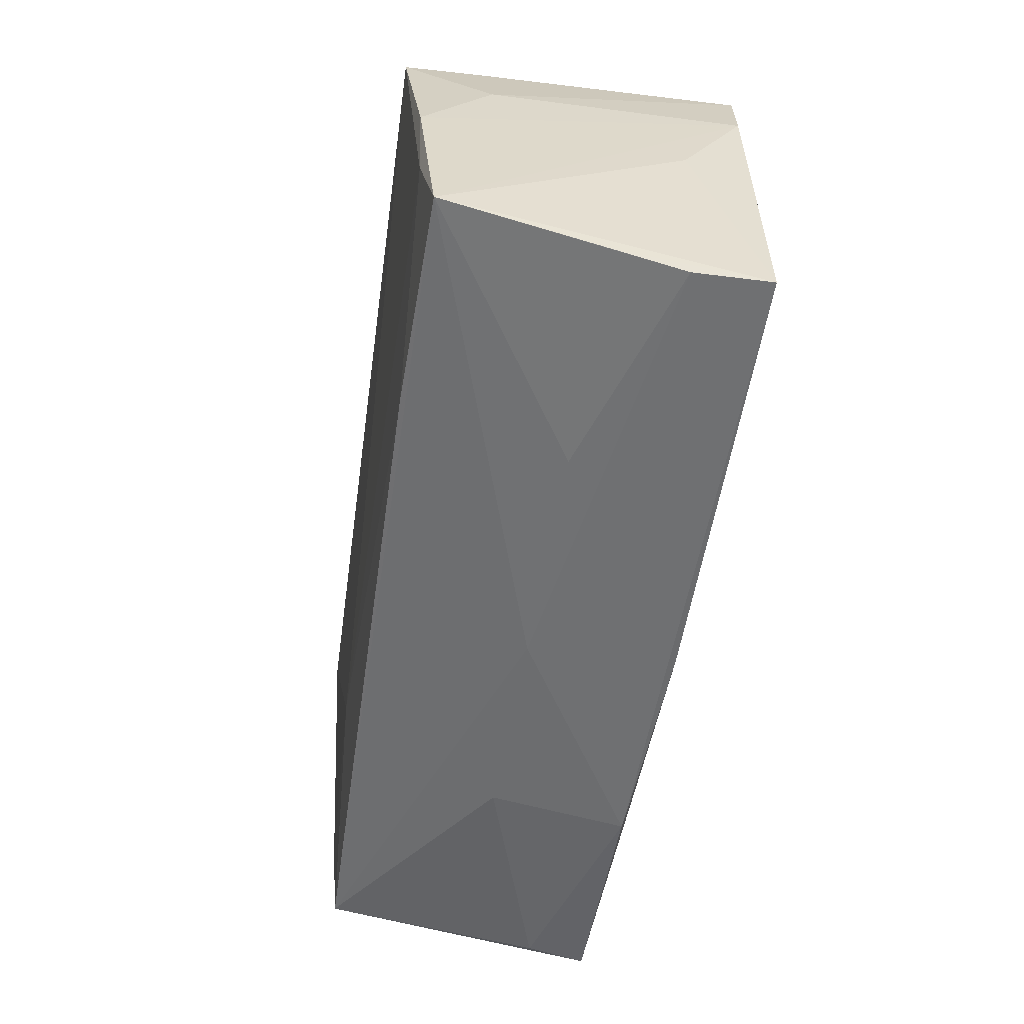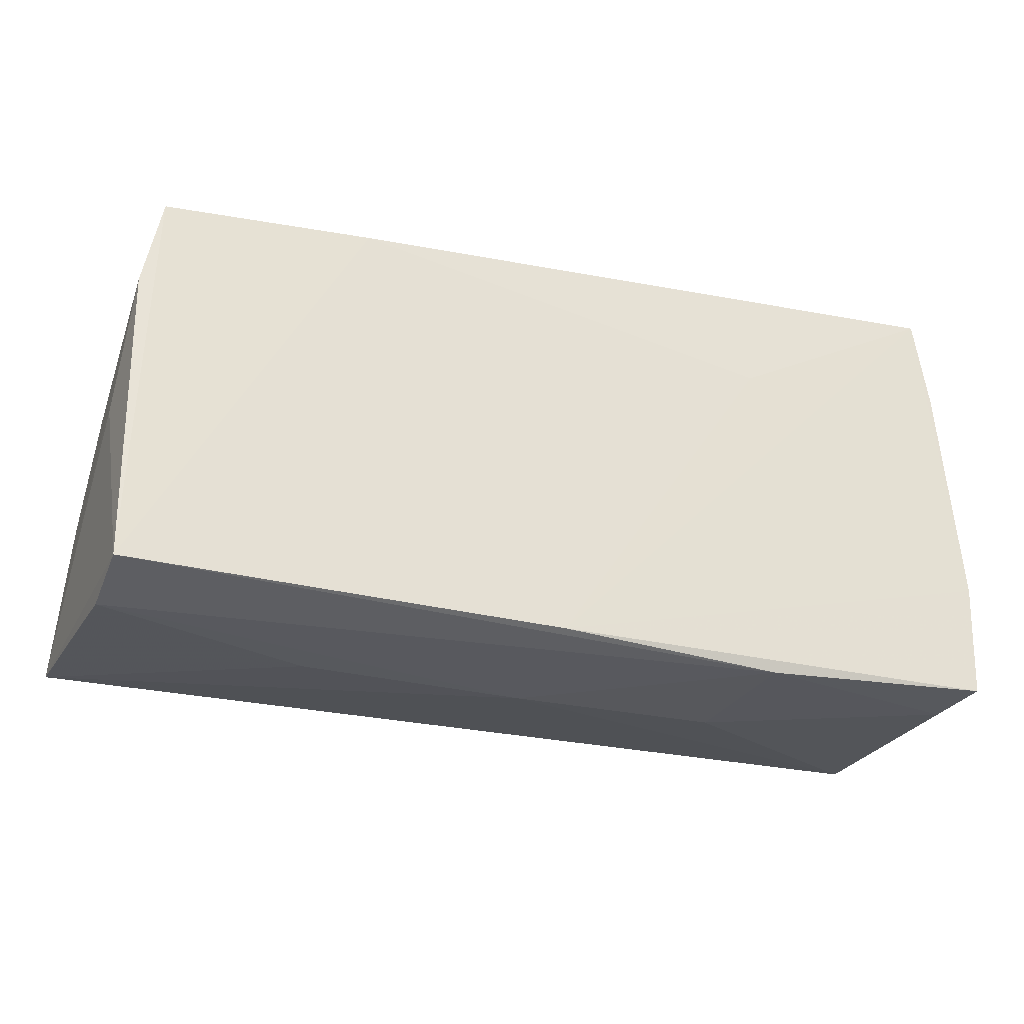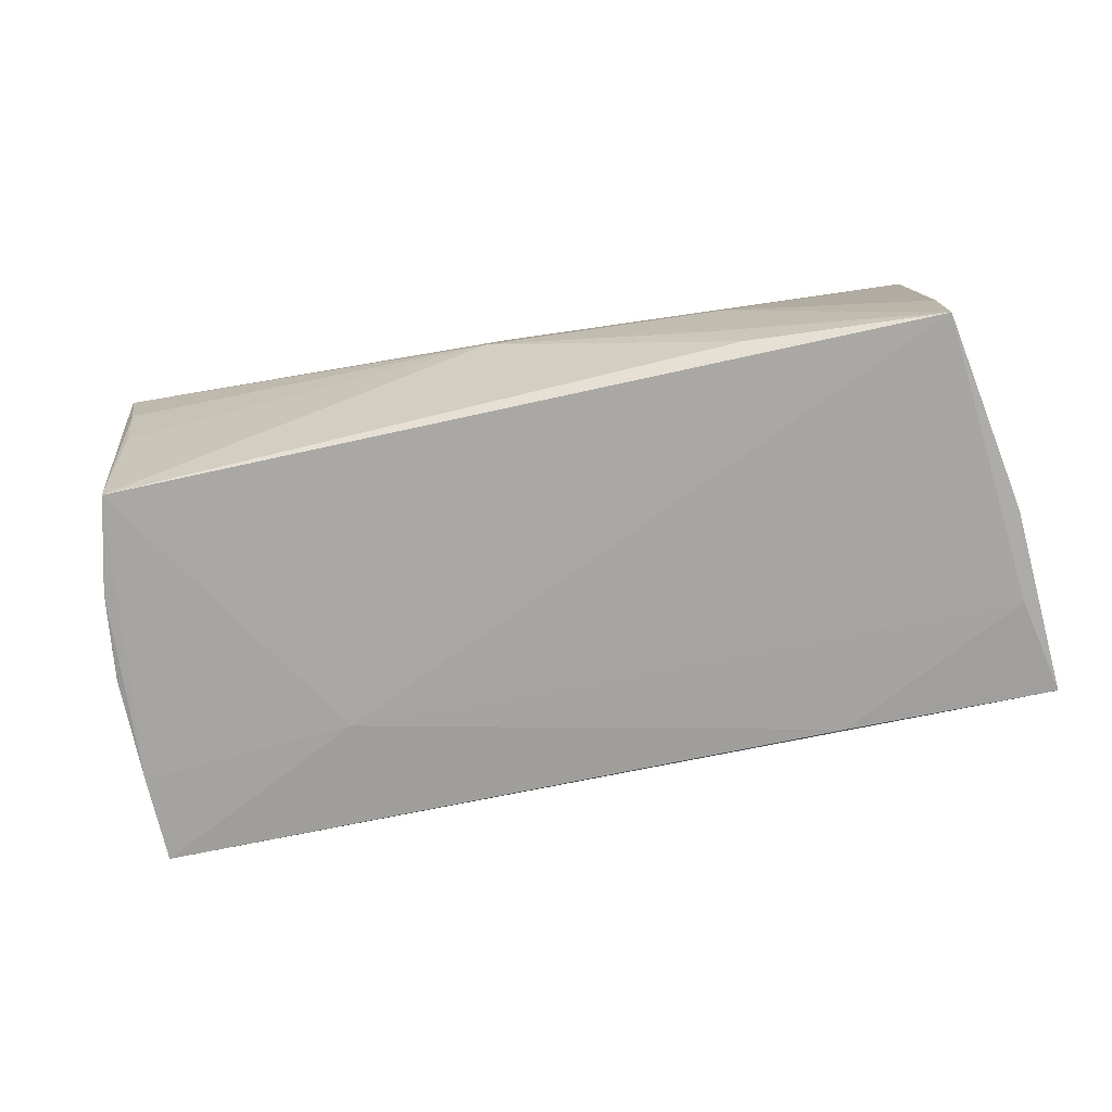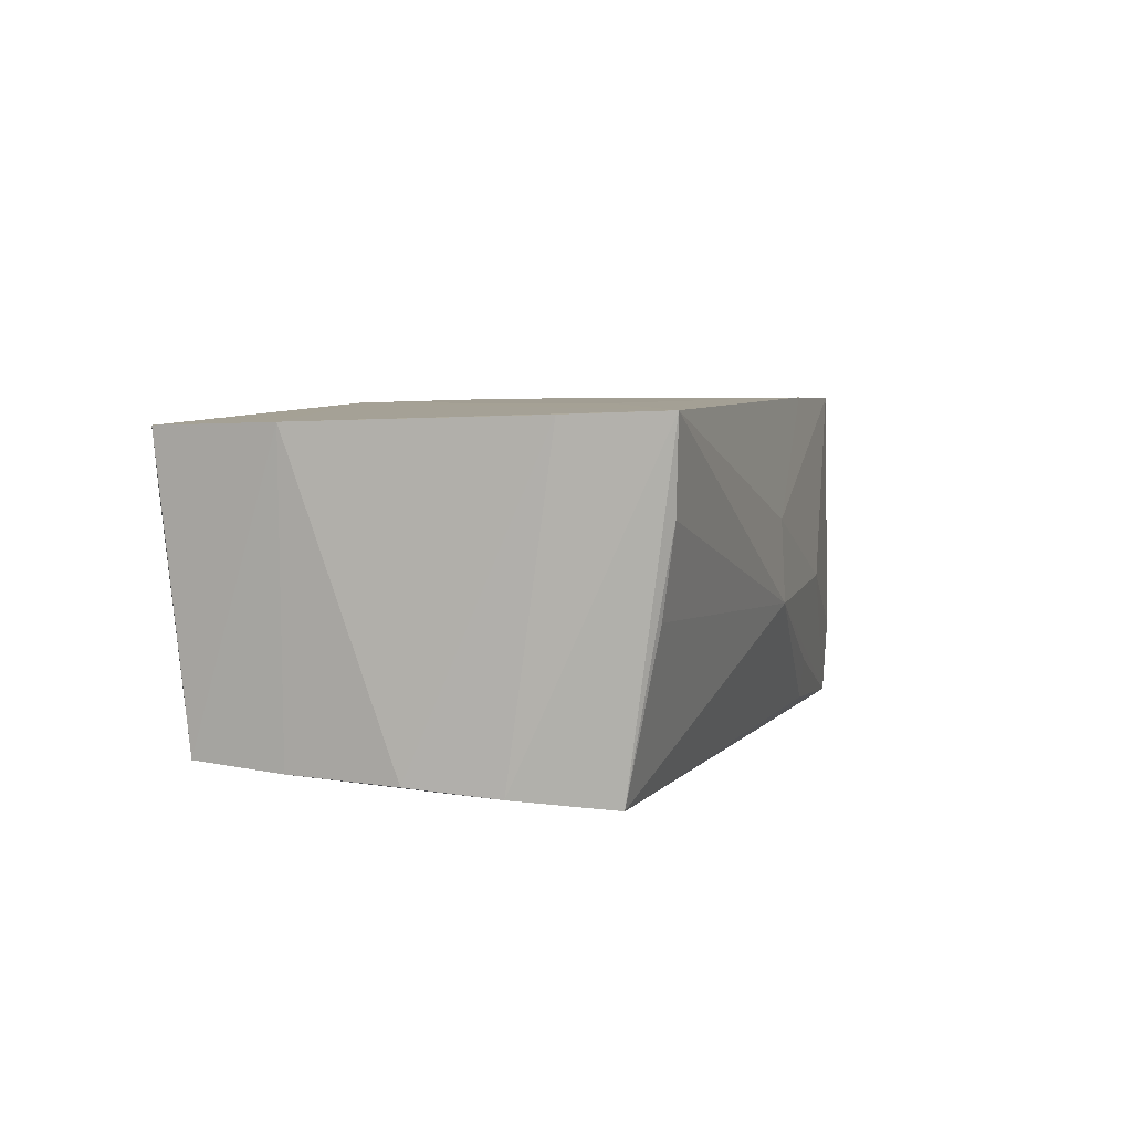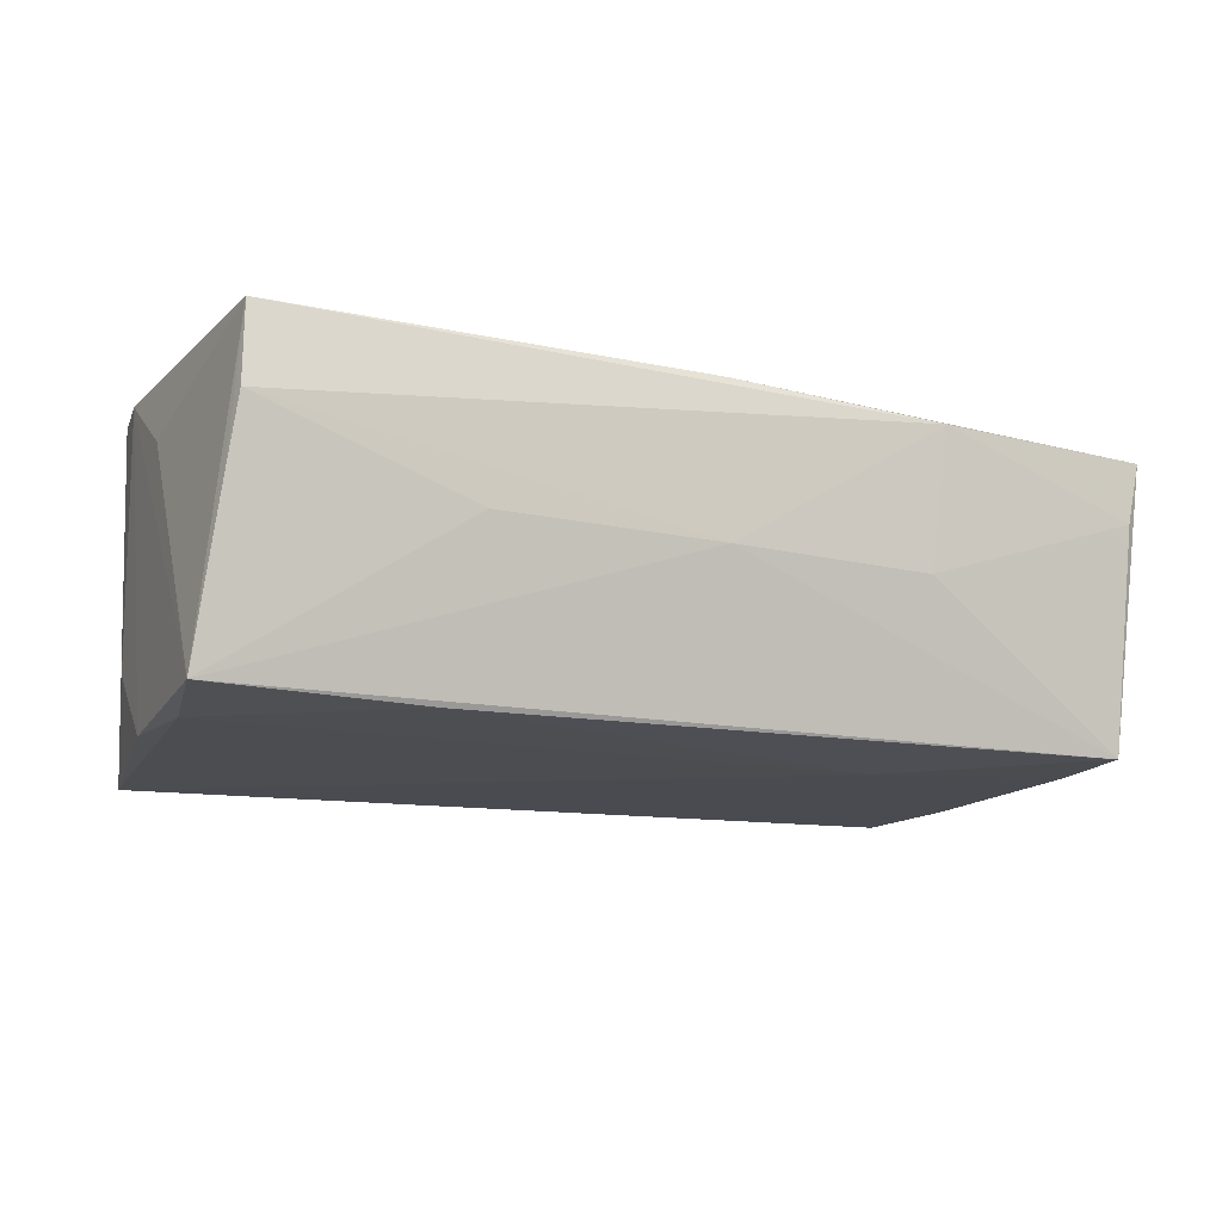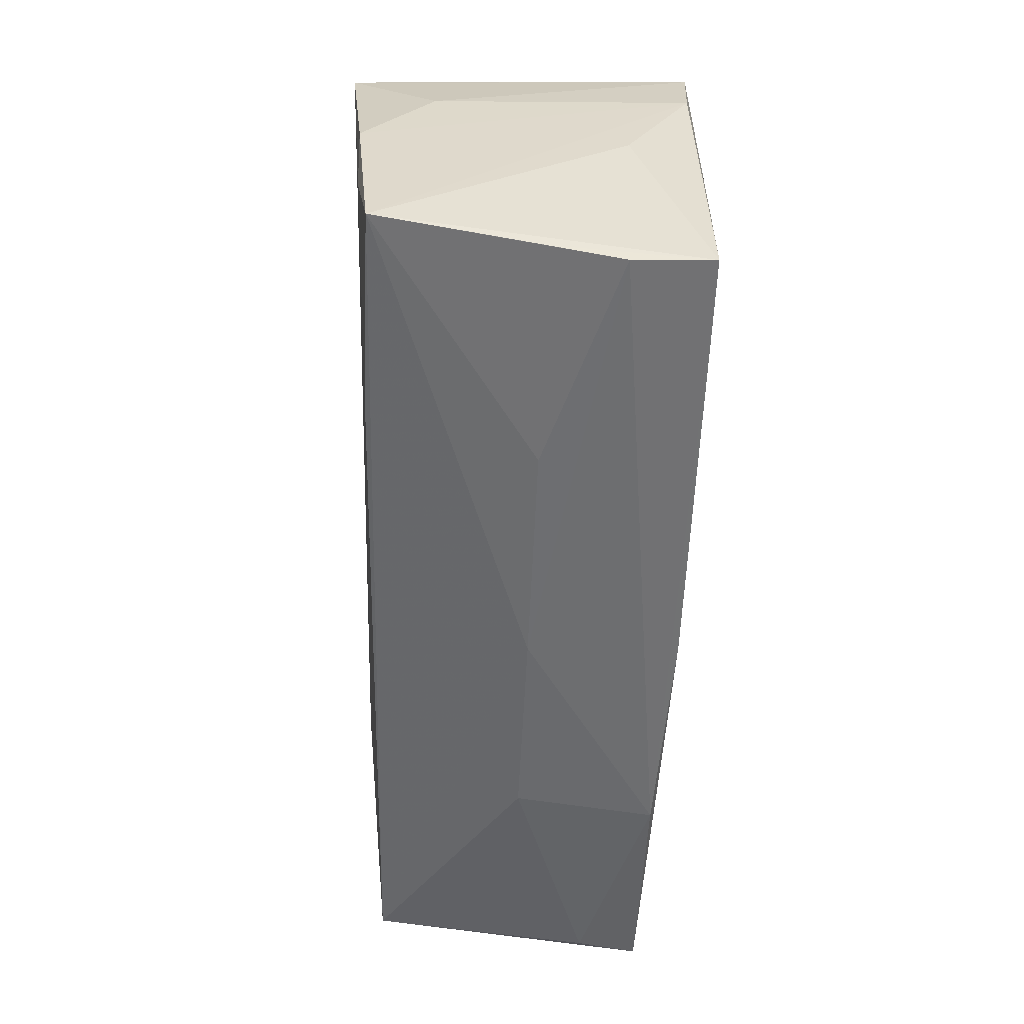
<metadata>
{"format":"obj","ext":"obj","renderer":"f3d","projection":"perspective","resolution":1024,"background":"white","views":[{"elev":-54.8,"azim":-98.3,"up":"+Y"},{"elev":-30.9,"azim":-17.5,"up":"+Y"},{"elev":-78.1,"azim":-168.3,"up":"+Z"},{"elev":4.4,"azim":107.8,"up":"+Z"},{"elev":-12.0,"azim":-26.4,"up":"+Z"},{"elev":-54.3,"azim":-91.1,"up":"+Y"}]}
</metadata>
<code>
v -0.05245 0.01001 -0.01099
v -0.04914 0.02334 -0.01202
v 0.04849 0.02554 -0.002298
v -0.05116 -0.02594 0.01965
v 0.003149 0.02811 -0.004402
v 0.05344 -0.02564 0.009222
v -0.02536 0.0263 -0.003358
v -0.04911 0.02297 0.009399
v -0.05485 -0.02405 -0.01711
v -0.053 -0.002448 0.01127
v 0.02549 -0.02672 0.0003325
v -0.05231 -0.01228 -0.01873
v -0.05176 -0.02733 0.01022
v 0.04954 0.02716 0.007697
v 0.05138 0.01044 -0.0199
v 0.02721 -0.01083 -0.01926
v -0.02603 0.02409 -0.01954
v 0.02645 0.01394 0.01881
v -0.02647 -0.02711 0.001497
v -0.02211 0.02539 -0.01401
v -0.05276 -0.02629 0.001607
v -0.05204 0.01167 0.01897
v 0.05562 -0.01155 0.01696
v 0.05325 0.01634 0.0177
v 0.05148 0.0279 0.0181
v 0.0485 0.02185 -0.02086
v -0.02931 -0.02347 -0.01781
v 0.05238 -0.02304 -0.01752
v 0.02756 -0.02733 0.01718
v 0.0006085 -0.02647 0.01894
v -0.05 0.02265 0.01965
v 0.05259 -0.01255 -0.01839
v 0.05509 -0.02553 0.0166
v -0.04908 0.02279 -0.02148
v 0.0005423 -0.0272 0.0009462
v 0.05268 4.082e-05 -0.01899
v 0.001234 0.02726 0.005256
v -0.02478 0.02391 0.01965
v -0.0534 -0.001407 -0.0192
f 23 25 30
f 18 30 25
f 33 28 23
f 23 30 33
f 9 28 35
f 9 4 10
f 10 22 9
f 4 22 10
f 34 16 12
f 27 28 9
f 27 16 28
f 9 12 27
f 27 12 16
f 24 25 23
f 24 15 25
f 23 28 32
f 28 16 32
f 38 18 25
f 4 30 38
f 30 18 38
f 11 35 28
f 39 1 34
f 39 12 9
f 34 12 39
f 9 22 39
f 22 1 39
f 36 24 23
f 15 24 36
f 23 32 36
f 36 32 15
f 26 32 16
f 15 32 26
f 26 16 34
f 25 15 26
f 31 22 4
f 4 38 31
f 31 7 8
f 31 1 22
f 34 1 31
f 28 33 6
f 6 11 28
f 35 11 29
f 29 33 30
f 29 6 33
f 11 6 29
f 29 13 35
f 29 30 4
f 4 13 29
f 21 4 9
f 9 13 21
f 21 13 4
f 9 35 19
f 19 13 9
f 35 13 19
f 2 7 34
f 8 7 2
f 34 31 2
f 2 31 8
f 34 7 5
f 25 26 14
f 14 5 25
f 17 26 34
f 17 5 26
f 37 38 25
f 25 5 37
f 37 31 38
f 7 31 37
f 37 5 7
f 26 5 3
f 3 14 26
f 5 14 3
f 34 5 20
f 20 17 34
f 5 17 20

</code>
